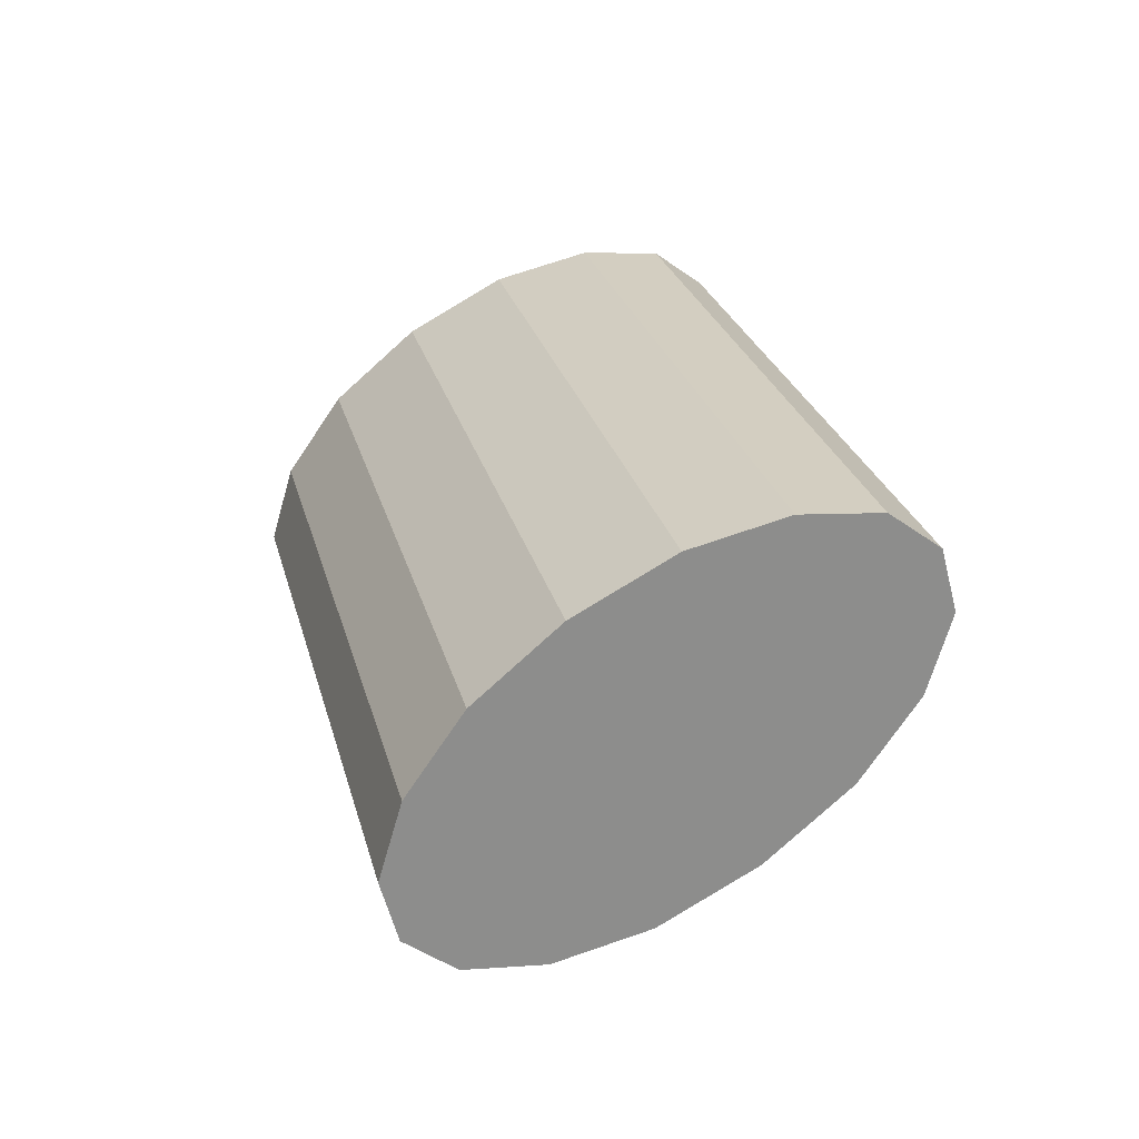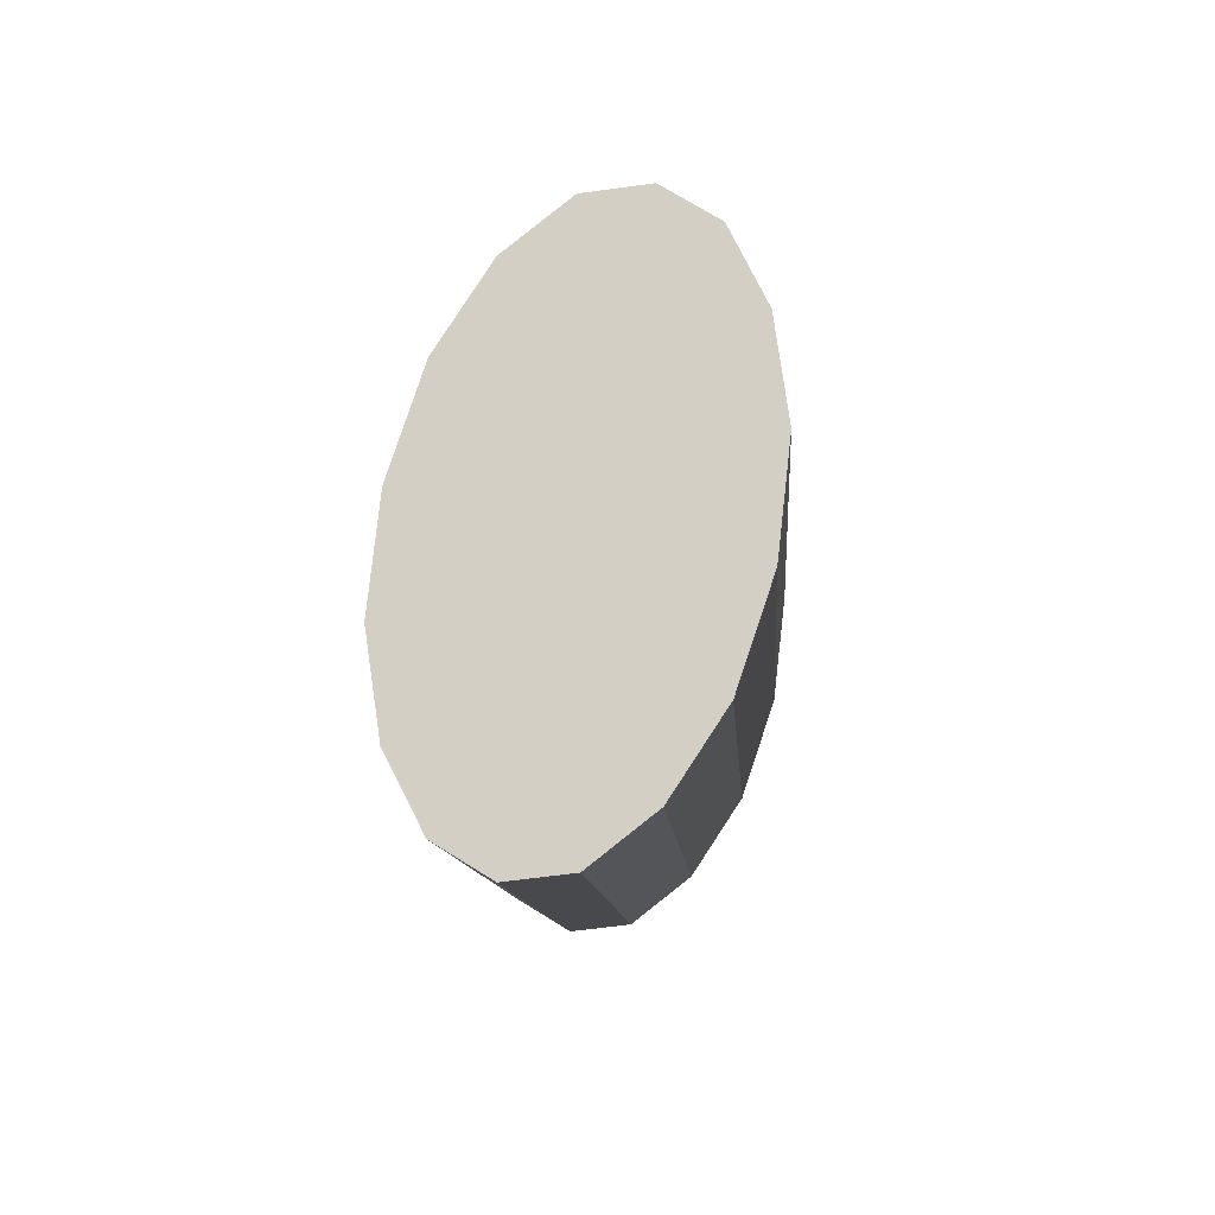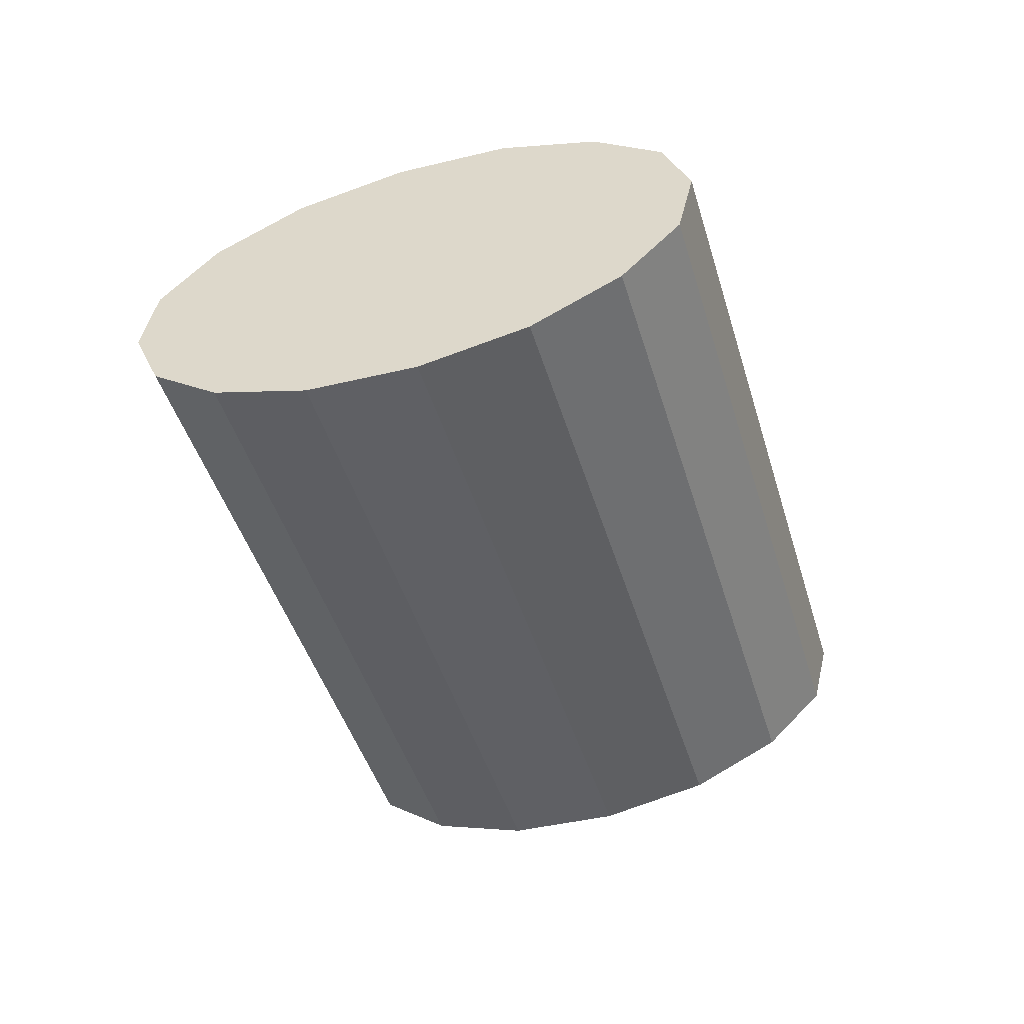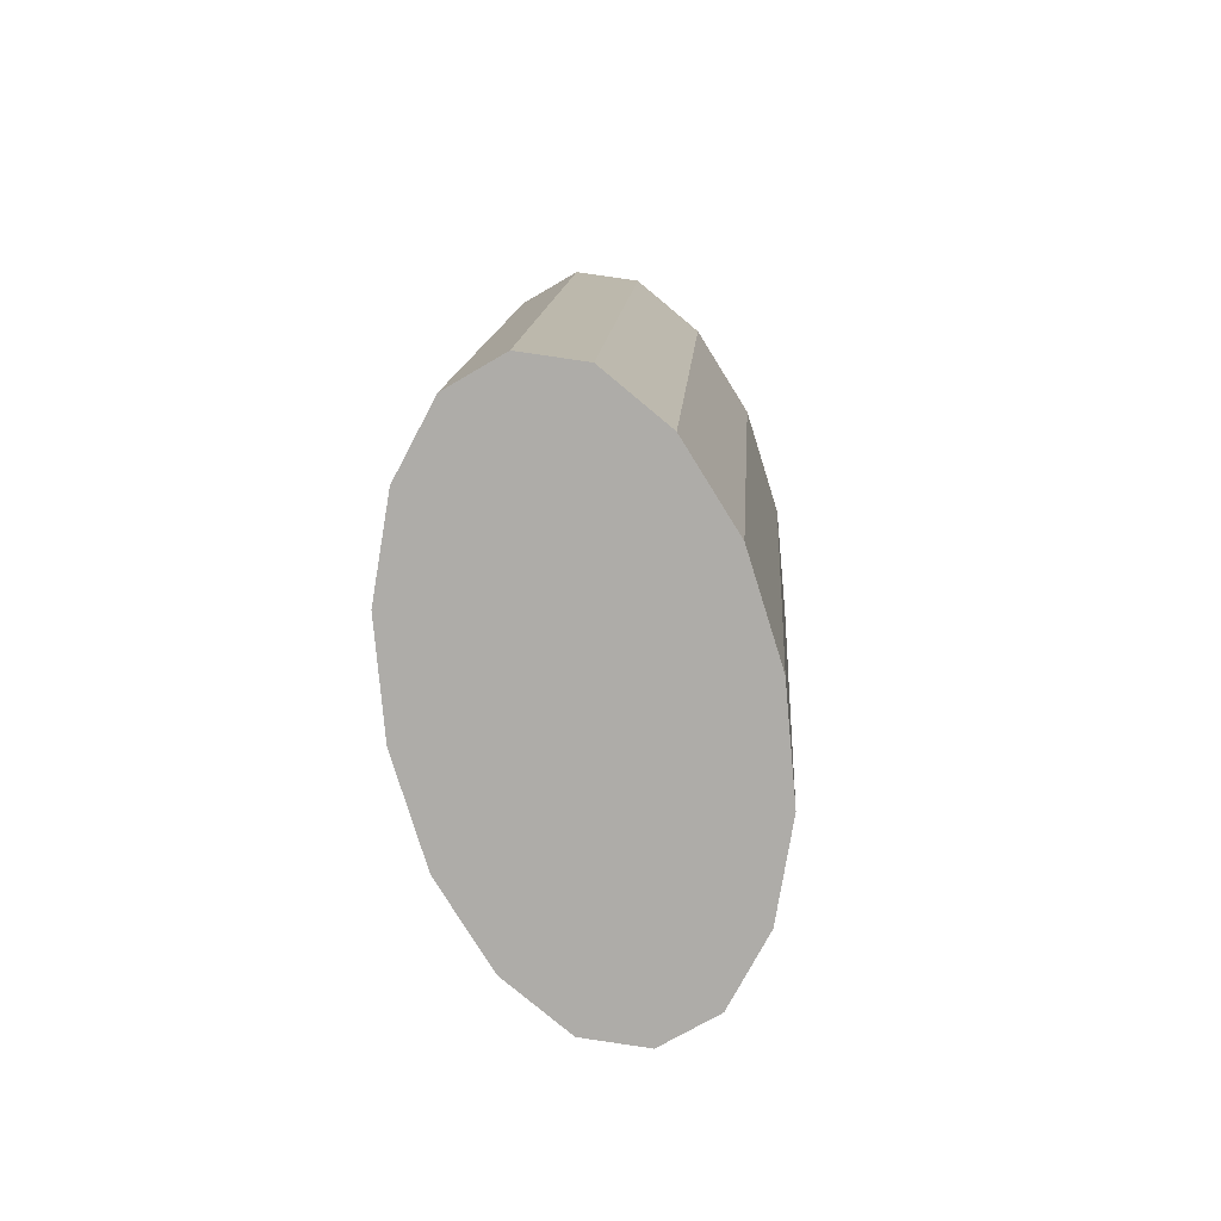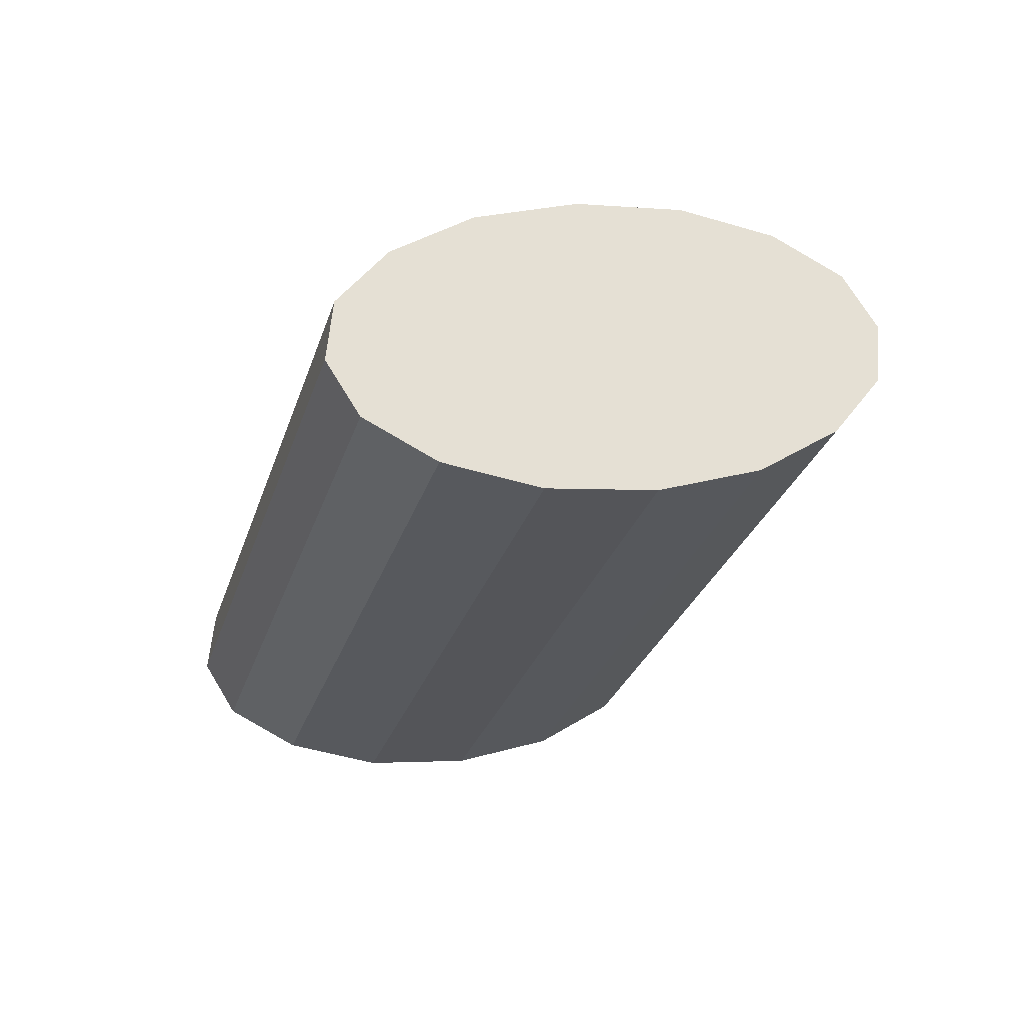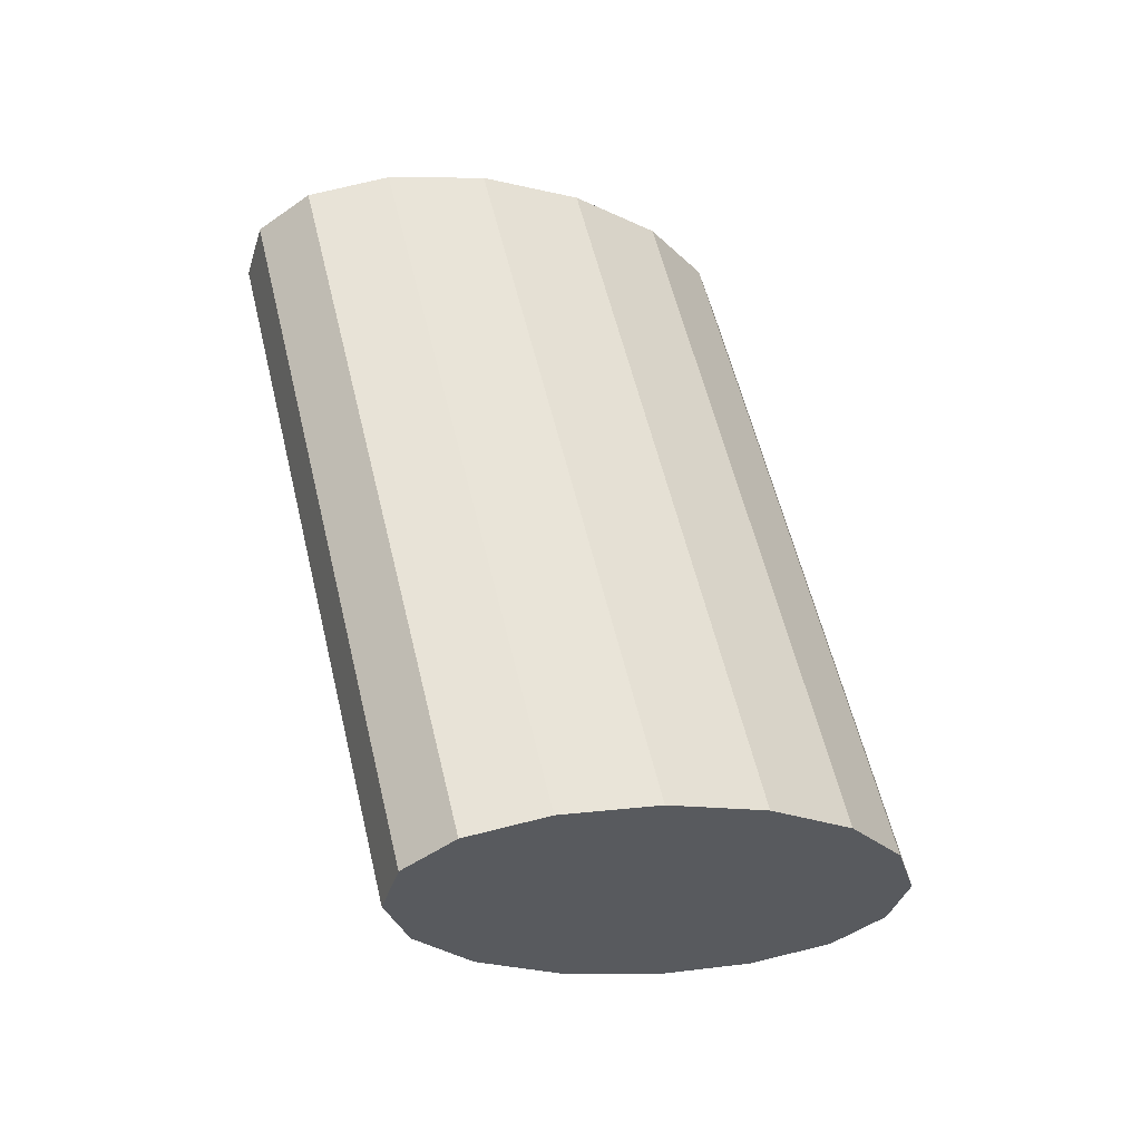
<metadata>
{"format":"obj","ext":"obj","renderer":"f3d","projection":"perspective","resolution":1024,"background":"white","views":[{"elev":-55.3,"azim":-57.0,"up":"+Z"},{"elev":63.6,"azim":-167.0,"up":"+Z"},{"elev":43.5,"azim":-95.0,"up":"+Z"},{"elev":-61.5,"azim":11.7,"up":"+Z"},{"elev":65.9,"azim":77.0,"up":"+Z"},{"elev":-41.9,"azim":-124.6,"up":"+Z"}]}
</metadata>
<code>
o #ID612
v 0.2099 0.5248 0.3936
v 0.2099 0.523 0.3942
v 0.2098 0.5239 0.3939
v 0.2102 0.5223 0.3944
v 0.2102 0.5255 0.3934
v 0.2106 0.526 0.3933
v 0.2106 0.5218 0.3945
v 0.2111 0.5262 0.3932
v 0.2111 0.5216 0.3946
v 0.2116 0.526 0.3933
v 0.2116 0.5218 0.3945
v 0.212 0.5223 0.3944
v 0.212 0.5255 0.3934
v 0.2123 0.5248 0.3936
v 0.2123 0.523 0.3942
v 0.2124 0.5239 0.3939
v 0.2124 0.5239 0.3939
v 0.2123 0.5248 0.3936
v 0.2123 0.523 0.3942
v 0.212 0.5223 0.3944
v 0.212 0.5255 0.3934
v 0.2116 0.526 0.3933
v 0.2116 0.5218 0.3945
v 0.2111 0.5216 0.3946
v 0.2111 0.5262 0.3932
v 0.2106 0.5218 0.3945
v 0.2106 0.526 0.3933
v 0.2102 0.5223 0.3944
v 0.2102 0.5255 0.3934
v 0.2099 0.5248 0.3936
v 0.2099 0.523 0.3942
v 0.2098 0.5239 0.3939
v 0.2111 0.5233 0.4003
v 0.2106 0.5218 0.3945
v 0.2111 0.5216 0.3946
v 0.2106 0.5235 0.4002
v 0.2106 0.5235 0.4002
v 0.2111 0.5233 0.4003
v 0.2106 0.5218 0.3945
v 0.2111 0.5216 0.3946
v 0.2106 0.5235 0.4002
v 0.2102 0.5223 0.3944
v 0.2106 0.5218 0.3945
v 0.2102 0.524 0.4001
v 0.2102 0.524 0.4001
v 0.2106 0.5235 0.4002
v 0.2102 0.5223 0.3944
v 0.2106 0.5218 0.3945
v 0.2099 0.5247 0.3999
v 0.2102 0.5223 0.3944
v 0.2102 0.524 0.4001
v 0.2099 0.523 0.3942
v 0.2099 0.523 0.3942
v 0.2099 0.5247 0.3999
v 0.2102 0.5223 0.3944
v 0.2102 0.524 0.4001
v 0.2098 0.5256 0.3996
v 0.2099 0.523 0.3942
v 0.2099 0.5247 0.3999
v 0.2098 0.5239 0.3939
v 0.2098 0.5239 0.3939
v 0.2098 0.5256 0.3996
v 0.2099 0.523 0.3942
v 0.2099 0.5247 0.3999
v 0.2099 0.5264 0.3994
v 0.2098 0.5239 0.3939
v 0.2098 0.5256 0.3996
v 0.2099 0.5248 0.3936
v 0.2099 0.5248 0.3936
v 0.2099 0.5264 0.3994
v 0.2098 0.5239 0.3939
v 0.2098 0.5256 0.3996
v 0.2102 0.5272 0.3992
v 0.2099 0.5248 0.3936
v 0.2099 0.5264 0.3994
v 0.2102 0.5255 0.3934
v 0.2102 0.5255 0.3934
v 0.2102 0.5272 0.3992
v 0.2099 0.5248 0.3936
v 0.2099 0.5264 0.3994
v 0.2102 0.5272 0.3992
v 0.2106 0.526 0.3933
v 0.2102 0.5255 0.3934
v 0.2106 0.5277 0.399
v 0.2106 0.5277 0.399
v 0.2102 0.5272 0.3992
v 0.2106 0.526 0.3933
v 0.2102 0.5255 0.3934
v 0.2106 0.5277 0.399
v 0.2111 0.5262 0.3932
v 0.2106 0.526 0.3933
v 0.2111 0.5278 0.399
v 0.2111 0.5278 0.399
v 0.2106 0.5277 0.399
v 0.2111 0.5262 0.3932
v 0.2106 0.526 0.3933
v 0.2111 0.5262 0.3932
v 0.2116 0.5277 0.399
v 0.2116 0.526 0.3933
v 0.2111 0.5278 0.399
v 0.2111 0.5278 0.399
v 0.2111 0.5262 0.3932
v 0.2116 0.5277 0.399
v 0.2116 0.526 0.3933
v 0.2116 0.5277 0.399
v 0.212 0.5255 0.3934
v 0.2116 0.526 0.3933
v 0.212 0.5272 0.3992
v 0.212 0.5272 0.3992
v 0.2116 0.5277 0.399
v 0.212 0.5255 0.3934
v 0.2116 0.526 0.3933
v 0.2123 0.5248 0.3936
v 0.212 0.5272 0.3992
v 0.2123 0.5264 0.3994
v 0.212 0.5255 0.3934
v 0.212 0.5255 0.3934
v 0.2123 0.5248 0.3936
v 0.212 0.5272 0.3992
v 0.2123 0.5264 0.3994
v 0.2124 0.5239 0.3939
v 0.2123 0.5264 0.3994
v 0.2124 0.5256 0.3996
v 0.2123 0.5248 0.3936
v 0.2123 0.5248 0.3936
v 0.2124 0.5239 0.3939
v 0.2123 0.5264 0.3994
v 0.2124 0.5256 0.3996
v 0.2124 0.5239 0.3939
v 0.2123 0.5247 0.3999
v 0.2123 0.523 0.3942
v 0.2124 0.5256 0.3996
v 0.2124 0.5256 0.3996
v 0.2124 0.5239 0.3939
v 0.2123 0.5247 0.3999
v 0.2123 0.523 0.3942
v 0.2123 0.523 0.3942
v 0.212 0.524 0.4001
v 0.212 0.5223 0.3944
v 0.2123 0.5247 0.3999
v 0.2123 0.5247 0.3999
v 0.2123 0.523 0.3942
v 0.212 0.524 0.4001
v 0.212 0.5223 0.3944
v 0.212 0.524 0.4001
v 0.2116 0.5218 0.3945
v 0.212 0.5223 0.3944
v 0.2116 0.5235 0.4002
v 0.2116 0.5235 0.4002
v 0.212 0.524 0.4001
v 0.2116 0.5218 0.3945
v 0.212 0.5223 0.3944
v 0.2116 0.5235 0.4002
v 0.2111 0.5216 0.3946
v 0.2116 0.5218 0.3945
v 0.2111 0.5233 0.4003
v 0.2111 0.5233 0.4003
v 0.2116 0.5235 0.4002
v 0.2111 0.5216 0.3946
v 0.2116 0.5218 0.3945
v 0.2099 0.5247 0.3999
v 0.2099 0.5264 0.3994
v 0.2098 0.5256 0.3996
v 0.2102 0.524 0.4001
v 0.2102 0.5272 0.3992
v 0.2106 0.5235 0.4002
v 0.2106 0.5277 0.399
v 0.2111 0.5233 0.4003
v 0.2111 0.5278 0.399
v 0.2116 0.5235 0.4002
v 0.2116 0.5277 0.399
v 0.212 0.524 0.4001
v 0.212 0.5272 0.3992
v 0.2123 0.5247 0.3999
v 0.2123 0.5264 0.3994
v 0.2124 0.5256 0.3996
v 0.2124 0.5256 0.3996
v 0.2123 0.5247 0.3999
v 0.2123 0.5264 0.3994
v 0.212 0.5272 0.3992
v 0.212 0.524 0.4001
v 0.2116 0.5277 0.399
v 0.2116 0.5235 0.4002
v 0.2111 0.5278 0.399
v 0.2111 0.5233 0.4003
v 0.2106 0.5277 0.399
v 0.2106 0.5235 0.4002
v 0.2102 0.5272 0.3992
v 0.2102 0.524 0.4001
v 0.2099 0.5264 0.3994
v 0.2099 0.5247 0.3999
v 0.2098 0.5256 0.3996
f 1 2 3
f 2 1 4
f 4 1 5
f 4 5 6
f 4 6 7
f 7 6 8
f 7 8 9
f 9 8 10
f 9 10 11
f 11 10 12
f 12 10 13
f 12 13 14
f 12 14 15
f 15 14 16
f 17 18 19
f 19 18 20
f 18 21 20
f 21 22 20
f 20 22 23
f 23 22 24
f 22 25 24
f 24 25 26
f 25 27 26
f 26 27 28
f 27 29 28
f 29 30 28
f 28 30 31
f 32 31 30
f 33 34 35
f 34 33 36
f 37 38 39
f 40 39 38
f 41 42 43
f 42 41 44
f 45 46 47
f 48 47 46
f 49 50 51
f 50 49 52
f 53 54 55
f 56 55 54
f 57 58 59
f 58 57 60
f 61 62 63
f 64 63 62
f 65 66 67
f 66 65 68
f 69 70 71
f 72 71 70
f 73 74 75
f 74 73 76
f 77 78 79
f 80 79 78
f 81 82 83
f 82 81 84
f 85 86 87
f 88 87 86
f 89 90 91
f 90 89 92
f 93 94 95
f 96 95 94
f 97 98 99
f 98 97 100
f 101 102 103
f 104 103 102
f 105 106 107
f 106 105 108
f 109 110 111
f 112 111 110
f 113 114 115
f 114 113 116
f 117 118 119
f 120 119 118
f 121 122 123
f 122 121 124
f 125 126 127
f 128 127 126
f 129 130 131
f 130 129 132
f 133 134 135
f 136 135 134
f 137 138 139
f 138 137 140
f 141 142 143
f 144 143 142
f 145 146 147
f 146 145 148
f 149 150 151
f 152 151 150
f 153 154 155
f 154 153 156
f 157 158 159
f 160 159 158
f 161 162 163
f 162 161 164
f 162 164 165
f 165 164 166
f 165 166 167
f 167 166 168
f 167 168 169
f 169 168 170
f 169 170 171
f 171 170 172
f 171 172 173
f 173 172 174
f 173 174 175
f 175 174 176
f 177 178 179
f 179 178 180
f 178 181 180
f 180 181 182
f 181 183 182
f 182 183 184
f 183 185 184
f 184 185 186
f 185 187 186
f 186 187 188
f 187 189 188
f 188 189 190
f 189 191 190
f 192 190 191

</code>
